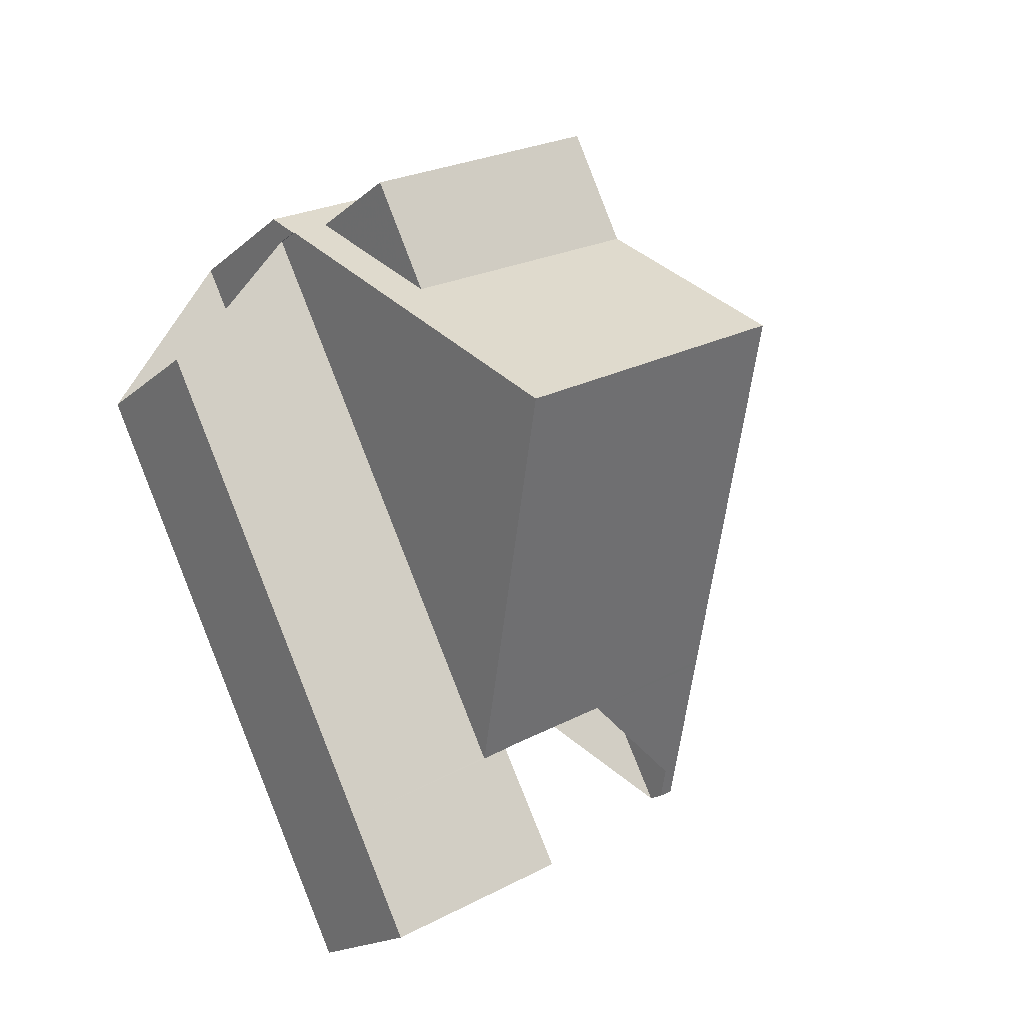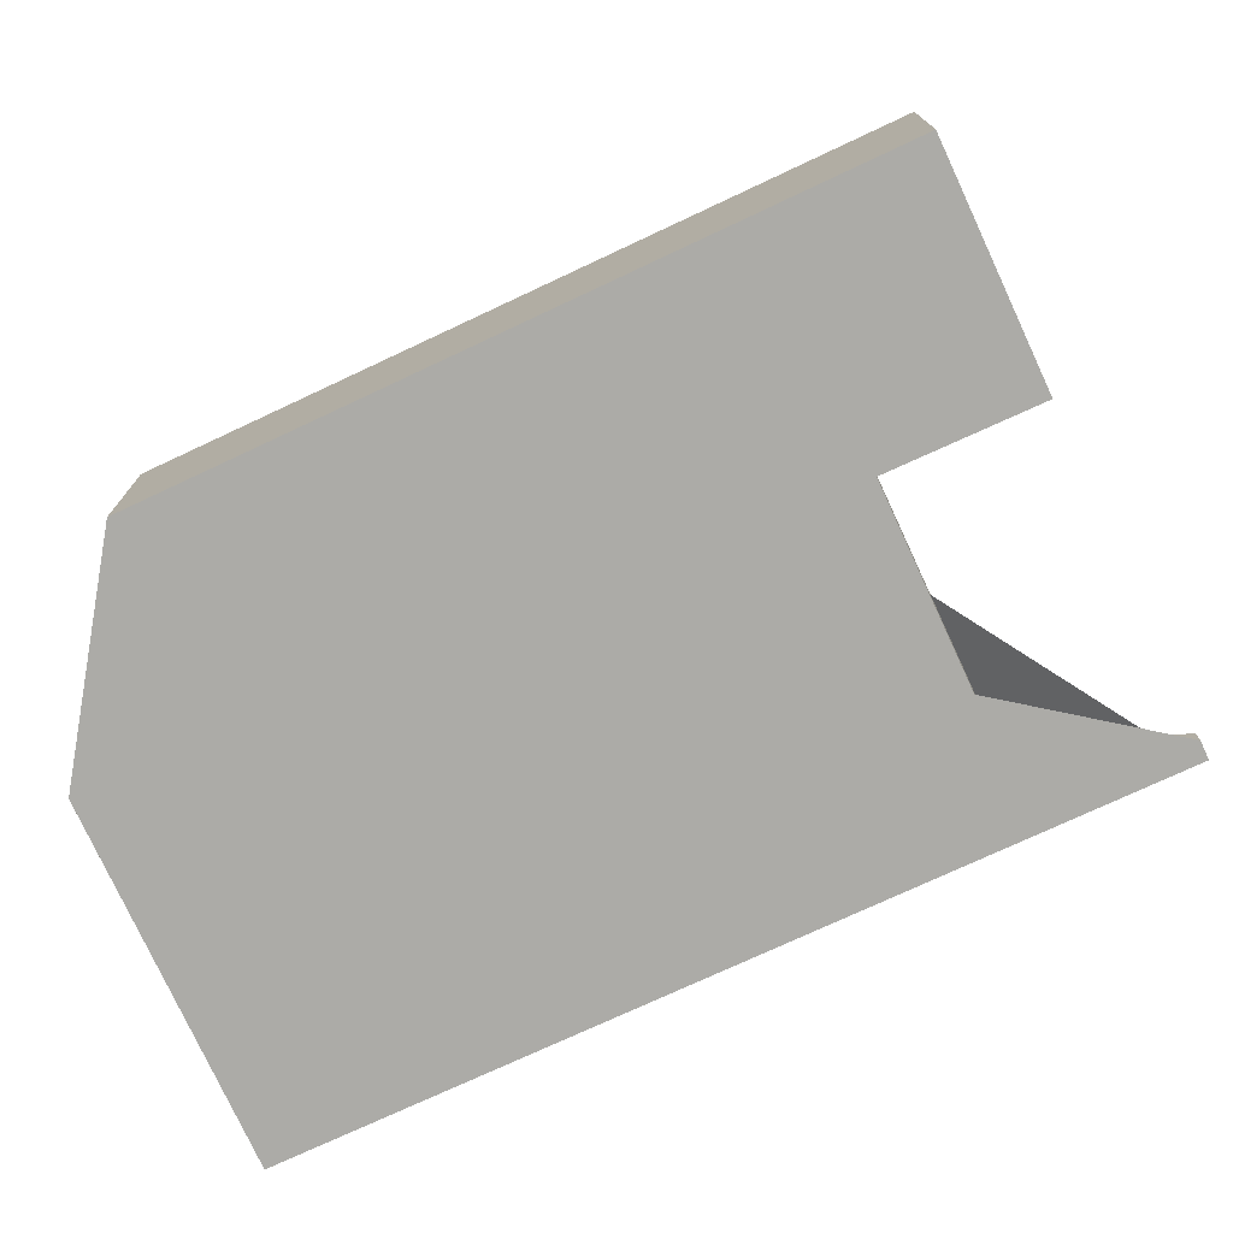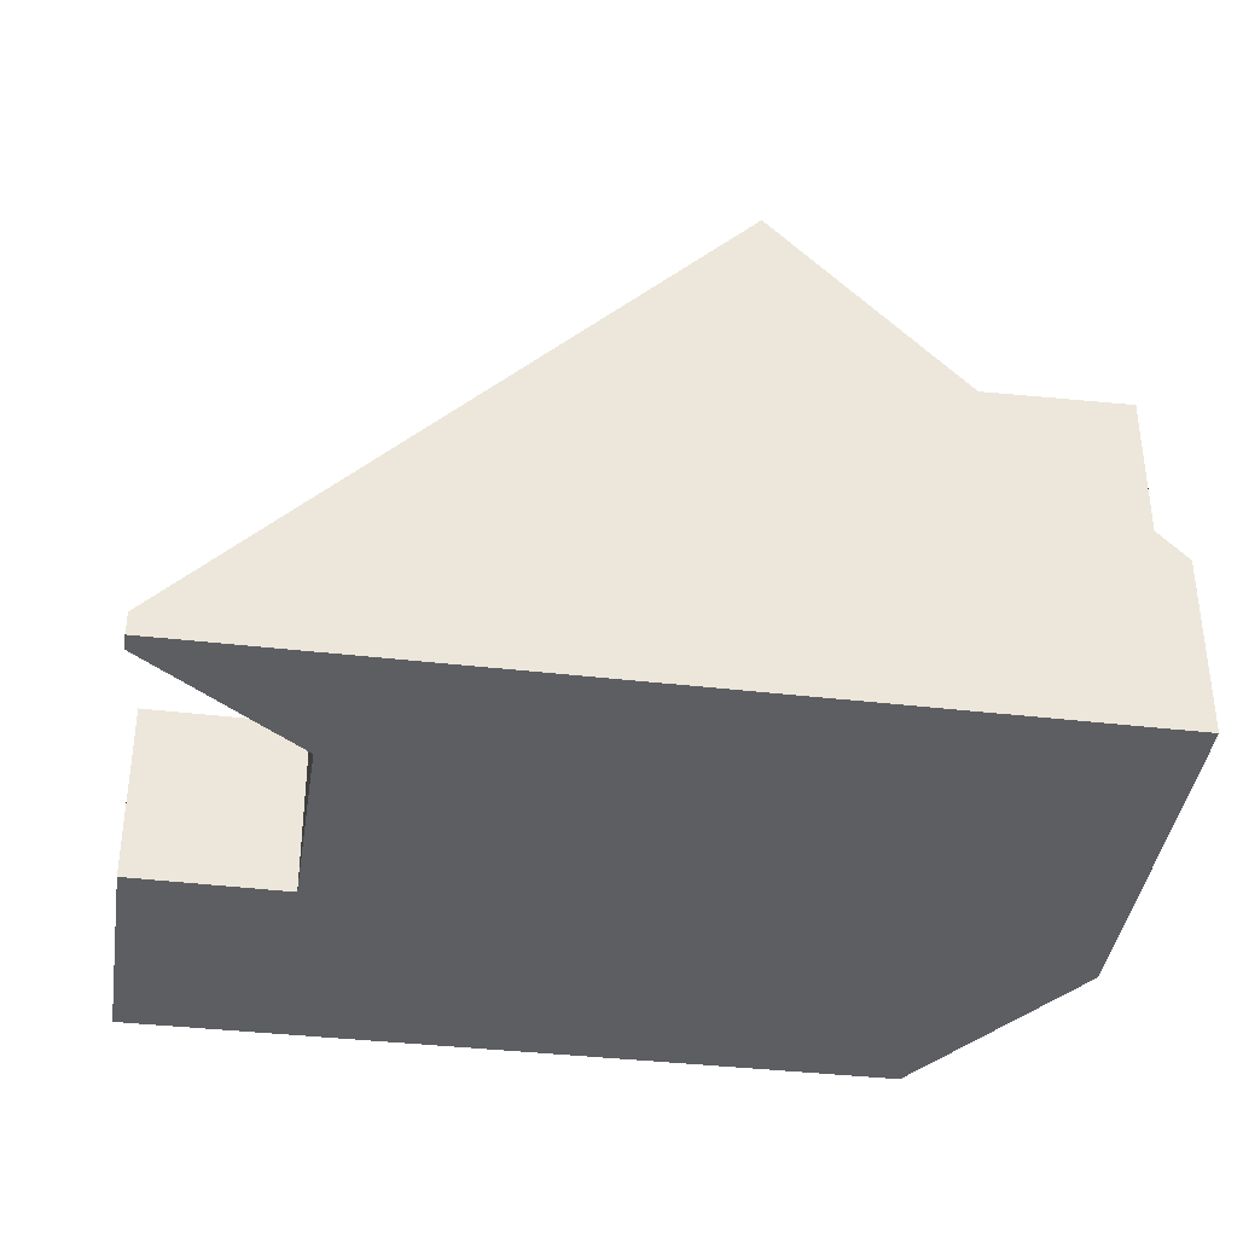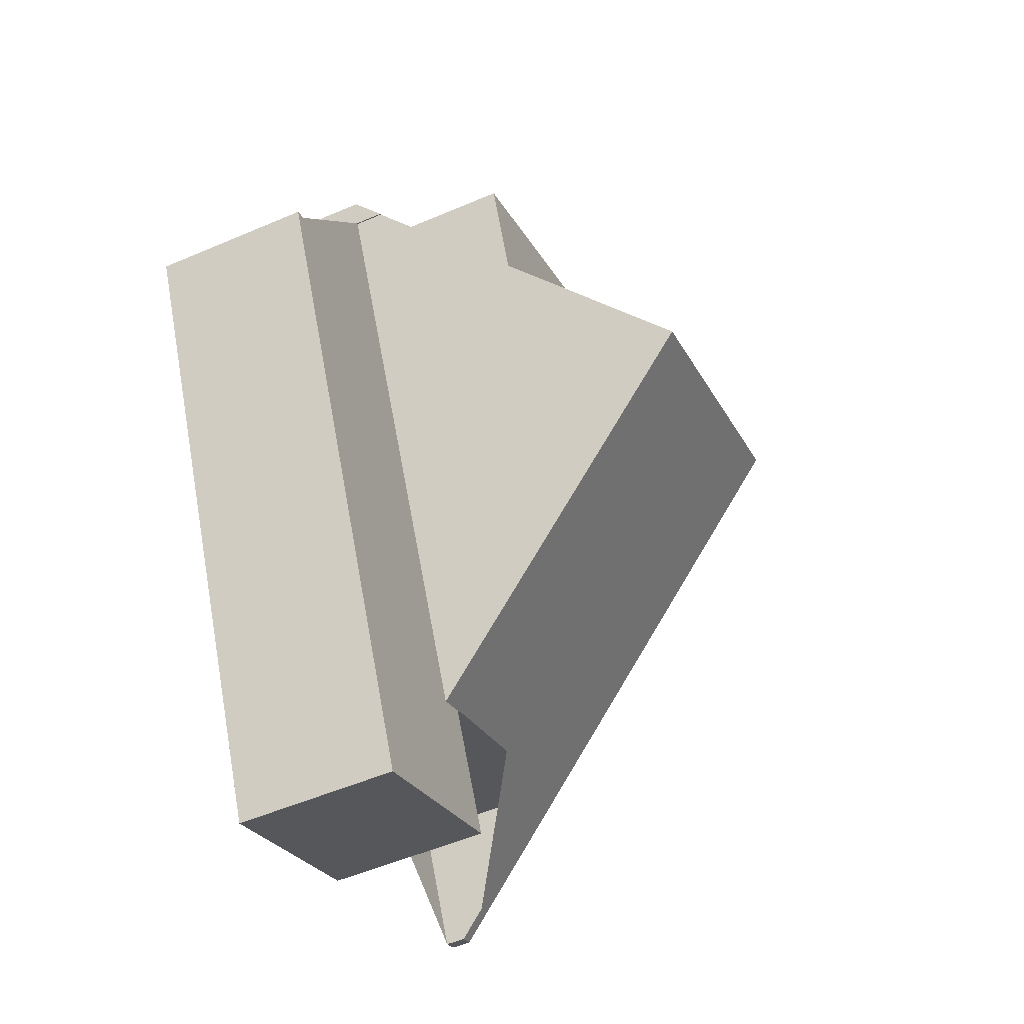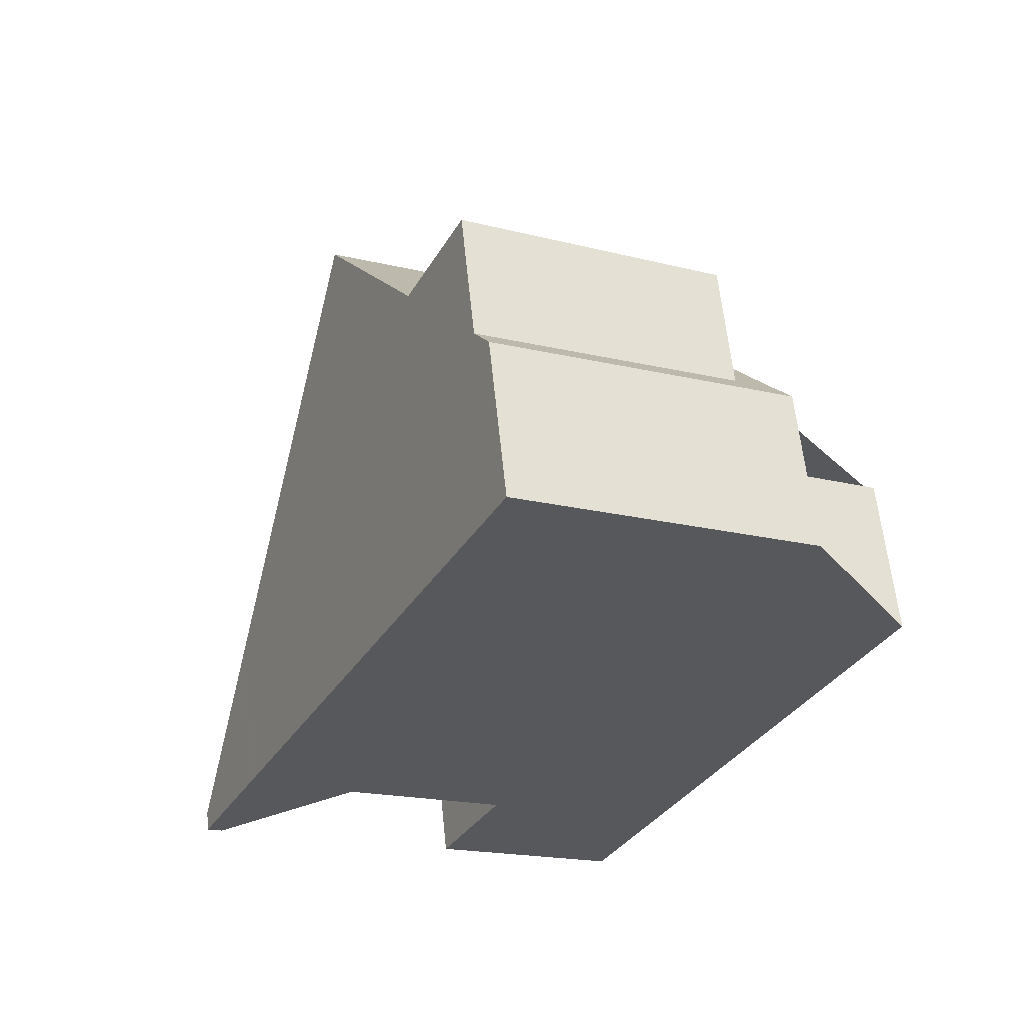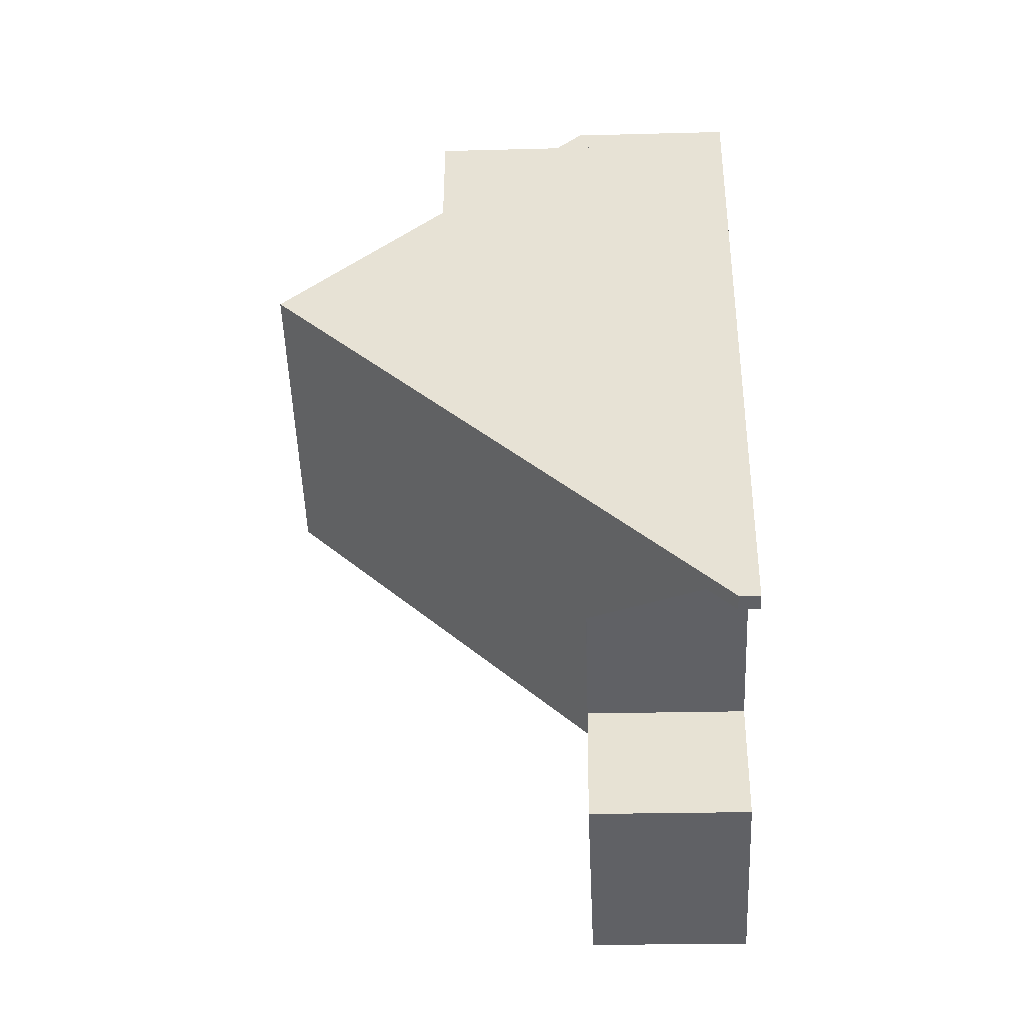
<metadata>
{"format":"obj","ext":"obj","renderer":"f3d","projection":"perspective","resolution":1024,"background":"white","views":[{"elev":-17.7,"azim":-32.1,"up":"+Y"},{"elev":-76.2,"azim":-39.2,"up":"+Z"},{"elev":-39.2,"azim":107.7,"up":"+Z"},{"elev":-53.3,"azim":-65.4,"up":"+Y"},{"elev":60.6,"azim":174.3,"up":"+Y"},{"elev":-22.3,"azim":92.7,"up":"+Y"}]}
</metadata>
<code>
v -2434 -1908 2.784
v -2439 -1898 2.789
v -2436 -1897 2.795
v -2431 -1907 2.792
v -2437 -1895 2.853
v -2432 -1892 2.8
v -2426 -1904 0.3497
v -2426 -1905 0.3543
v -2427 -1902 2.739
v -2432 -1905 2.803
v -2435 -1906 2.785
v -2432 -1905 2.793
v -2432 -1905 2.792
v -2435 -1906 2.785
v -2439 -1898 2.789
v -2437 -1895 2.796
v -2437 -1895 2.796
v -2432 -1892 2.809
v -2433 -1893 2.807
v -2427 -1902 2.804
v -2431 -1904 2.794
v -2432 -1905 2.793
v -2437 -1895 2.796
v -2430 -1897 8.321
v -2431 -1895 5.446
v -2437 -1895 3.311
v -2432 -1893 3.254
v -2435 -1900 8.386
v -2432 -1905 2.792
v -2430 -1897 8.321
v -2428 -1900 5.314
v -2433 -1903 5.292
v -2431 -1895 5.446
v -2436 -1897 5.428
v -2435 -1897 5.431
v -2432 -1893 5.496
v -2437 -1895 3.129
v -2432 -1893 3.08
v -2427 -1902 2.804
v -2428 -1900 5.314
v -2432 -1893 5.488
v -2431 -1895 5.446
v -2431 -1895 5.446
v -2430 -1897 8.321
v -2426 -1904 0.3509
v -2430 -1897 8.321
v -2431 -1907 2.79
v -2437 -1895 2.796
v -2437 -1895 3.311
v -2436 -1897 5.428
v -2435 -1900 8.386
v -2432 -1905 2.792
v -2437 -1895 3.129
v -2437 -1895 2.853
v -2433 -1903 5.292
v -2435 -1900 8.386
v -2434 -1908 2.784
v -2434 -1894 3.282
v -2437 -1895 3.311
v -2437 -1895 2.796
v -2436 -1895 3.304
v -2436 -1895 5.478
v -2432 -1893 5.496
v -2432 -1893 3.254
v -2437 -1895 3.311
v -2437 -1895 3.311
v -2434 -1894 5.486
v -2430 -1903 2.798
v -2431 -1901 5.303
v -2430 -1904 2.772
v -2432 -1899 8.352
v -2434 -1894 5.486
v -2433 -1896 5.438
v -2432 -1899 8.352
v -2433 -1896 5.438
v -2434 -1894 3.104
v -2434 -1894 3.282
v -2434 -1894 2.825
v -2436 -1895 5.478
v -2436 -1895 3.304
v -2433 -1902 5.295
v -2431 -1904 2.8
v -2434 -1899 8.377
v -2436 -1895 5.478
v -2434 -1899 8.377
v -2435 -1897 5.431
v -2435 -1897 5.431
v -2436 -1895 3.304
v -2436 -1895 3.123
v -2436 -1895 2.846
v -2433 -1896 5.447
v -2431 -1894 5.457
v -2435 -1896 5.44
v -2436 -1897 5.035
v -2435 -1896 5.028
v -2436 -1897 2.796
v -2439 -1898 2.789
v -2439 -1898 2.789
v -2436 -1897 2.796
v -2436 -1897 5.035
v -2435 -1896 5.028
v -2435 -1896 5.44
v -2431 -1894 5.457
v -2432 -1905 2.815
v -2431 -1904 2.805
v -2431 -1904 2.795
v -2430 -1904 2.778
v -2435 -1906 2.785
v -2432 -1905 2.792
v -2435 -1906 2.785
v -2432 -1905 2.815
v -2432 -1905 2.792
v -2427 -1902 2.743
v -2427 -1902 2.742
v -2431 -1907 2.791
v -2431 -1906 2.792
v -2426 -1904 0.8287
v -2426 -1904 0.8278
v -2427 -1904 0.8315
v -2434 -1908 2.784
v -2434 -1908 2.784
v -2431 -1907 2.791
v -2431 -1907 2.792
v -2426 -1904 0.4355
v -2426 -1904 0.4345
v -2426 -1904 0.4382
v -2434 -1908 2.784
v -2434 -1908 2.784
v -2434 -1908 2.784
v -2434 -1908 2.784
v -2434 -1908 0
v -2434 -1908 0
v -2439 -1898 2.789
v -2439 -1898 2.789
v -2439 -1898 -4.441e-16
v -2439 -1898 0
v -2437 -1895 2.796
v -2436 -1897 2.795
v -2436 -1897 0
v -2437 -1895 4.441e-16
v -2431 -1907 2.79
v -2431 -1907 2.792
v -2431 -1907 0
v -2431 -1907 0
v -2437 -1895 2.853
v -2437 -1895 2.853
v -2437 -1895 0
v -2437 -1895 0
v -2432 -1892 2.809
v -2432 -1892 2.8
v -2432 -1892 0
v -2432 -1892 0
v -2426 -1904 0.3509
v -2426 -1904 0.3497
v -2426 -1904 0
v -2426 -1904 5.551e-17
v -2426 -1904 0.4382
v -2426 -1905 0.3543
v -2426 -1905 5.551e-17
v -2426 -1904 0
v -2430 -1904 2.772
v -2427 -1902 2.739
v -2427 -1902 0
v -2430 -1904 0
v -2432 -1905 2.793
v -2432 -1905 2.803
v -2432 -1905 0
v -2432 -1905 0
v -2435 -1906 2.785
v -2435 -1906 2.785
v -2435 -1906 0
v -2435 -1906 0
v -2431 -1906 2.792
v -2432 -1905 2.793
v -2432 -1905 0
v -2431 -1906 0
v -2436 -1897 2.795
v -2439 -1898 2.789
v -2439 -1898 0
v -2436 -1897 0
v -2432 -1893 3.08
v -2432 -1892 2.809
v -2432 -1892 0
v -2432 -1893 0
v -2432 -1892 2.8
v -2433 -1893 2.807
v -2433 -1893 0
v -2432 -1892 0
v -2427 -1902 2.742
v -2427 -1902 2.804
v -2427 -1902 0
v -2427 -1902 0
v -2431 -1904 2.8
v -2431 -1904 2.794
v -2431 -1904 0
v -2431 -1904 0
v -2428 -1900 5.314
v -2430 -1897 8.321
v -2430 -1897 0
v -2428 -1900 0
v -2427 -1902 2.804
v -2428 -1900 5.314
v -2428 -1900 0
v -2427 -1902 0
v -2430 -1897 8.321
v -2431 -1895 5.446
v -2431 -1895 0
v -2430 -1897 0
v -2437 -1895 2.853
v -2437 -1895 3.129
v -2437 -1895 0
v -2437 -1895 0
v -2432 -1893 3.254
v -2432 -1893 3.08
v -2432 -1893 0
v -2432 -1893 -4.441e-16
v -2431 -1894 5.457
v -2432 -1893 5.488
v -2432 -1893 0
v -2431 -1894 0
v -2426 -1905 0.3543
v -2426 -1904 0.3509
v -2426 -1904 5.551e-17
v -2426 -1905 5.551e-17
v -2434 -1908 2.784
v -2431 -1907 2.79
v -2431 -1907 0
v -2434 -1908 0
v -2436 -1895 2.846
v -2437 -1895 2.853
v -2437 -1895 0
v -2436 -1895 0
v -2434 -1908 2.784
v -2434 -1908 2.784
v -2434 -1908 0
v -2434 -1908 0
v -2432 -1893 5.488
v -2432 -1893 5.496
v -2432 -1893 0
v -2432 -1893 0
v -2437 -1895 3.129
v -2437 -1895 3.311
v -2437 -1895 0
v -2437 -1895 0
v -2431 -1904 2.794
v -2430 -1904 2.772
v -2430 -1904 0
v -2431 -1904 0
v -2433 -1893 2.807
v -2434 -1894 2.825
v -2434 -1894 0
v -2433 -1893 0
v -2432 -1905 2.803
v -2431 -1904 2.8
v -2431 -1904 0
v -2432 -1905 0
v -2434 -1894 2.825
v -2436 -1895 2.846
v -2436 -1895 0
v -2434 -1894 0
v -2439 -1898 2.789
v -2439 -1898 2.789
v -2439 -1898 0
v -2439 -1898 -4.441e-16
v -2431 -1895 5.446
v -2431 -1894 5.457
v -2431 -1894 0
v -2431 -1895 0
v -2439 -1898 2.789
v -2435 -1906 2.785
v -2435 -1906 0
v -2439 -1898 0
v -2426 -1904 0.8278
v -2427 -1902 2.742
v -2427 -1902 0
v -2426 -1904 0
v -2431 -1907 2.792
v -2431 -1906 2.792
v -2431 -1906 0
v -2431 -1907 0
v -2426 -1904 0.4345
v -2426 -1904 0.8278
v -2426 -1904 0
v -2426 -1904 0
v -2427 -1902 2.739
v -2427 -1904 0.8315
v -2427 -1904 0
v -2427 -1902 0
v -2435 -1906 2.785
v -2434 -1908 2.784
v -2434 -1908 0
v -2435 -1906 0
v -2431 -1907 2.792
v -2431 -1907 2.792
v -2431 -1907 0
v -2431 -1907 0
v -2426 -1904 0.3497
v -2426 -1904 0.4345
v -2426 -1904 0
v -2426 -1904 0
v -2427 -1904 0.8315
v -2426 -1904 0.4382
v -2426 -1904 0
v -2427 -1904 0
v -2434 -1908 2.784
v -2434 -1908 2.784
v -2434 -1908 0
v -2434 -1908 0
v -2434 -1908 0
v -2439 -1898 0
v -2436 -1897 0
v -2437 -1895 0
v -2432 -1892 0
v -2426 -1904 0
v -2426 -1905 0
v -2427 -1902 0
v -2432 -1905 0
v -2431 -1907 0
f 123 4 47 122
f 19 6 18
f 40 31 20 39
f 97 15 3 16 17 96
f 98 2 15 97
f 125 7 45 124
f 67 36 27 58
f 46 24 31 40
f 32 28 34
f 100 59 60 99
f 101 61 62 102
f 53 37 5 54
f 69 40 39 68
f 103 25 42 92
f 43 33 30 44
f 124 45 8 126
f 71 46 40 69
f 122 47 57 127
f 48 23 26 49
f 86 73 74 85
f 89 76 77 88
f 90 78 76 89
f 66 37 53 65
f 127 57 1 128
f 91 75 87 93
f 105 82 10 22 52 104
f 107 70 21 106
f 81 55 56 83
f 73 43 44 74
f 76 38 64 77
f 78 19 18 38 76
f 92 42 75 91
f 79 67 58 80
f 106 21 82 105
f 83 71 69 81
f 85 51 50 86
f 88 65 53 89
f 89 53 54 90
f 95 86 50 94
f 91 72 63 41 92
f 94 65 88 95
f 109 13 14 108
f 108 14 11 110
f 112 29 111
f 102 35 101
f 92 41 103
f 93 84 72 91
f 104 55 81 105
f 106 68 107
f 105 81 69 68 106
f 108 97 96 109
f 110 98 97 108
f 111 32 34 100 99 112
f 113 39 20 114
f 107 68 39 113
f 115 13 12 116
f 117 113 114 118
f 119 9 70 107 113 117
f 120 14 13 115
f 121 11 14 120
f 122 115 116 123
f 124 117 118 125
f 126 119 117 124
f 127 120 115 122
f 128 121 120 127
f 130 131 132 129
f 134 135 136 133
f 138 139 140 137
f 142 143 144 141
f 146 147 148 145
f 150 151 152 149
f 154 155 156 153
f 158 159 160 157
f 162 163 164 161
f 166 167 168 165
f 170 171 172 169
f 174 175 176 173
f 178 179 180 177
f 182 183 184 181
f 186 187 188 185
f 190 191 192 189
f 194 195 196 193
f 198 199 200 197
f 202 203 204 201
f 206 207 208 205
f 210 211 212 209
f 214 215 216 213
f 218 219 220 217
f 222 223 224 221
f 226 227 228 225
f 230 231 232 229
f 234 235 236 233
f 238 239 240 237
f 242 243 244 241
f 246 247 248 245
f 250 251 252 249
f 254 255 256 253
f 258 259 260 257
f 262 263 264 261
f 266 267 268 265
f 270 271 272 269
f 274 275 276 273
f 278 279 280 277
f 282 283 284 281
f 286 287 288 285
f 290 291 292 289
f 294 295 296 293
f 298 299 300 297
f 302 303 304 301
f 306 307 308 305
f 310 311 312 313 314 315 316 317 318 309

</code>
